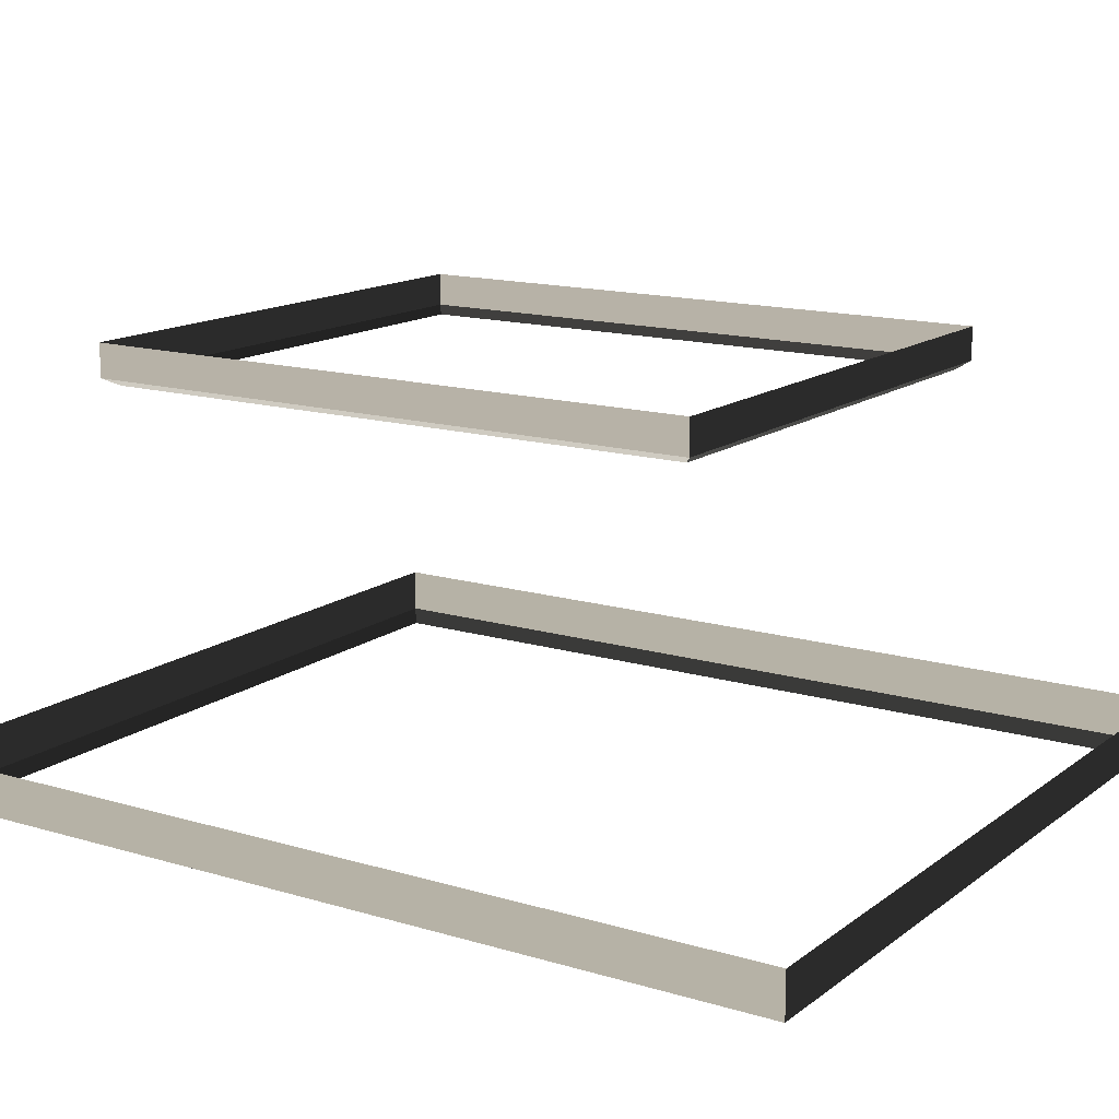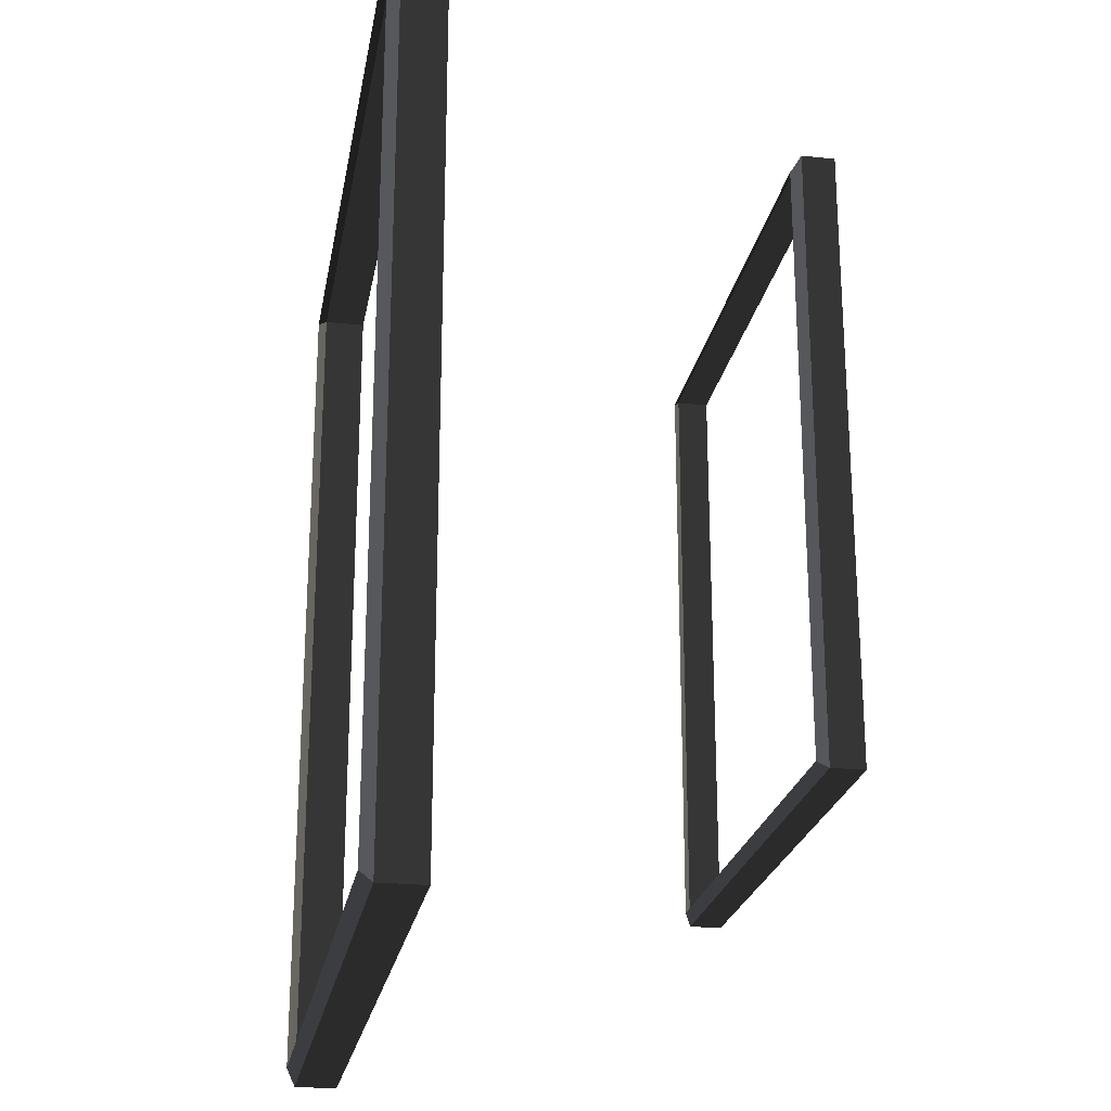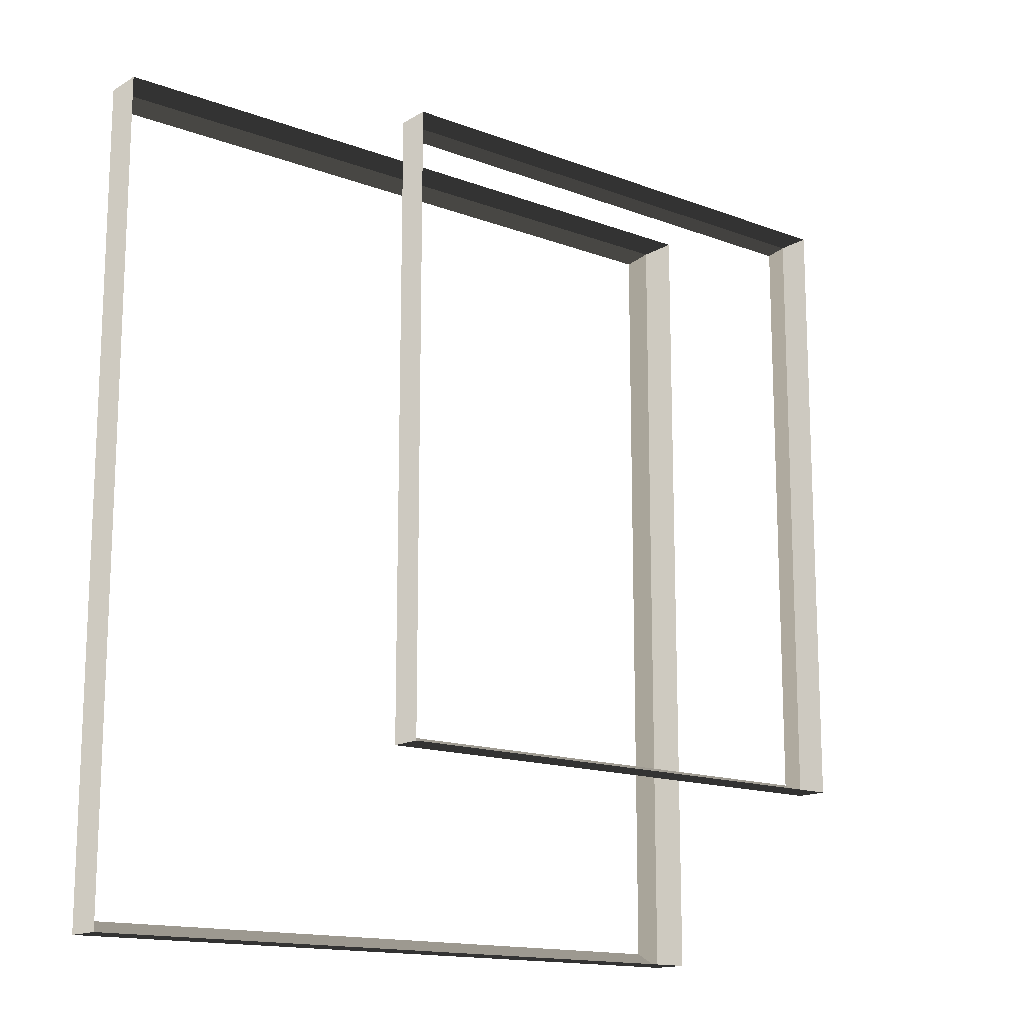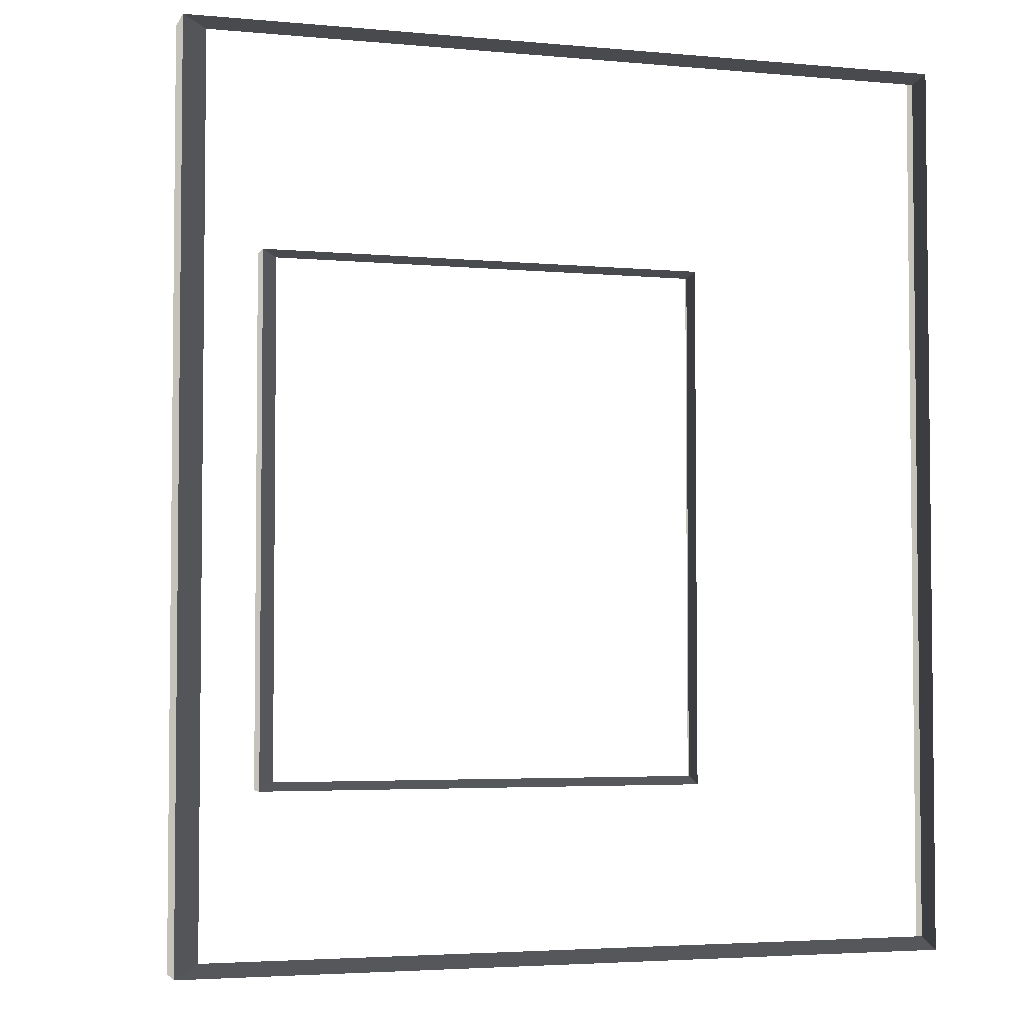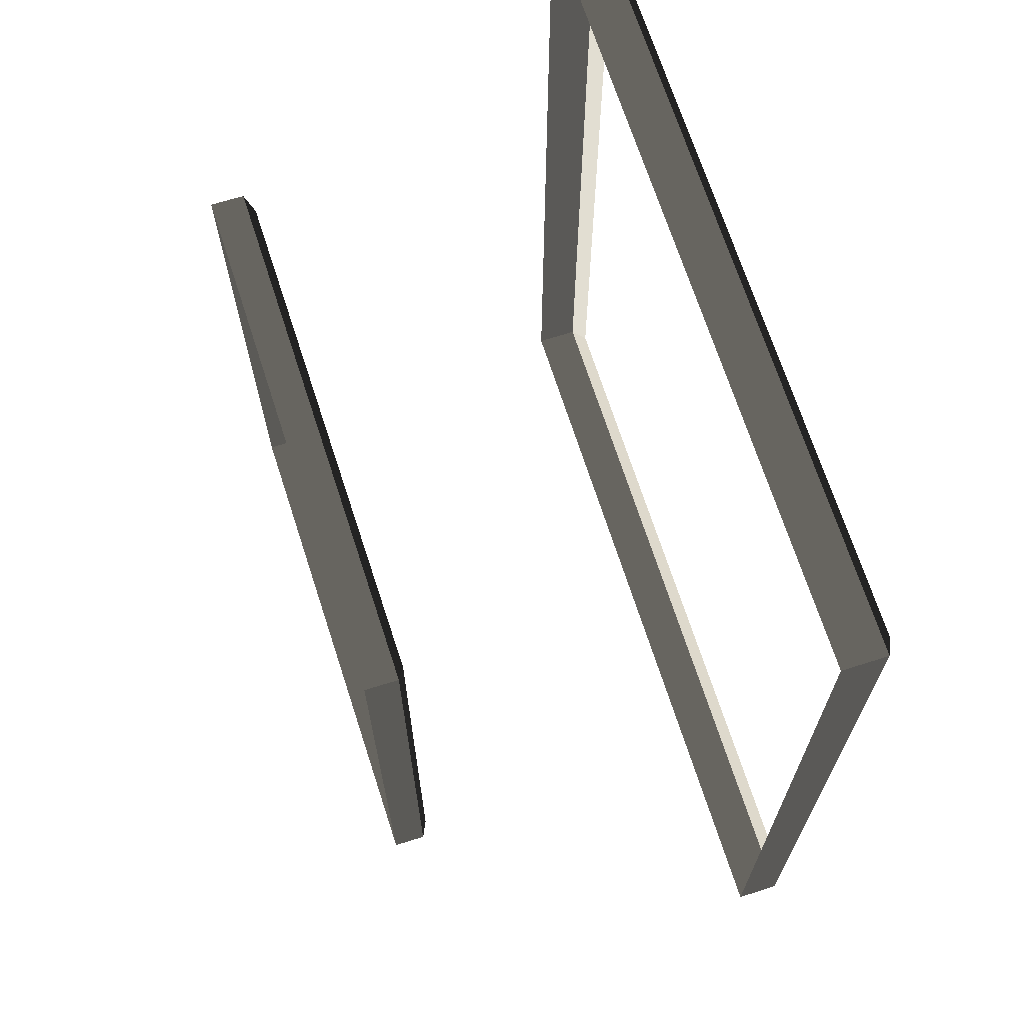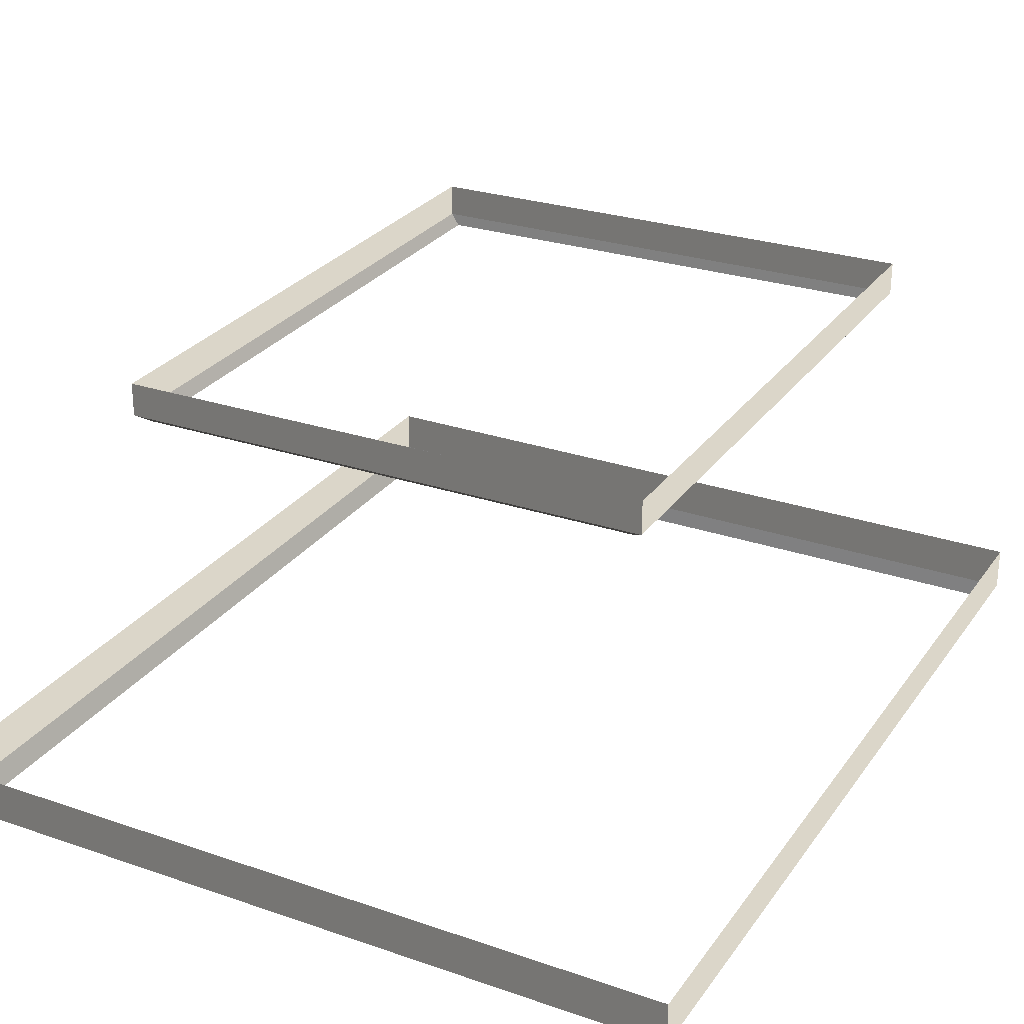
<metadata>
{"format":"obj","ext":"obj","renderer":"f3d","projection":"perspective","resolution":1024,"background":"white","views":[{"elev":14.6,"azim":-57.0,"up":"+Z"},{"elev":-23.5,"azim":-99.9,"up":"+Y"},{"elev":-15.0,"azim":-38.7,"up":"+Y"},{"elev":-3.7,"azim":163.2,"up":"+Y"},{"elev":68.6,"azim":72.3,"up":"+Y"},{"elev":27.4,"azim":-152.1,"up":"+Z"}]}
</metadata>
<code>
v -0.1365 -3.968 0.6062
v 0.02683 -4.091 0.6878
v 0.02684 3.058 0.6878
v -0.1365 2.936 0.6062
v 0.02684 3.058 0.6878
v 0.02682 3.058 1.032
v -6.106 3.058 1.032
v -6.106 3.058 0.6878
v -5.943 2.936 0.6062
v -6.106 3.058 0.6878
v -6.106 -4.091 0.6878
v -5.943 -3.968 0.6062
v -5.943 -3.968 0.6062
v -6.106 -4.091 0.6878
v 0.02683 -4.091 0.6878
v -0.1365 -3.968 0.6062
v -0.1365 2.936 0.6062
v 0.02684 3.058 0.6878
v -6.106 3.058 0.6878
v -5.943 2.936 0.6062
v 0.02683 -4.091 0.6878
v 0.02681 -4.091 1.032
v 0.02682 3.058 1.032
v 0.02684 3.058 0.6878
v -6.106 3.058 0.6878
v -6.106 3.058 1.032
v -6.106 -4.091 1.032
v -6.106 -4.091 0.6878
v -6.106 -4.091 0.6878
v -6.106 -4.091 1.032
v 0.02681 -4.091 1.032
v 0.02683 -4.091 0.6878
v -1.276 -2.831 3.715
v -1.166 -2.914 3.774
v -1.166 1.881 3.774
v -1.276 1.799 3.715
v -1.166 1.881 3.774
v -1.168 1.881 4.03
v -5.282 1.881 4.055
v -5.281 1.881 3.8
v -5.171 1.799 3.739
v -5.281 1.881 3.8
v -5.281 -2.914 3.8
v -5.171 -2.831 3.739
v -5.171 -2.831 3.739
v -5.281 -2.914 3.8
v -1.166 -2.914 3.774
v -1.276 -2.831 3.715
v -1.276 1.799 3.715
v -1.166 1.881 3.774
v -5.281 1.881 3.8
v -5.171 1.799 3.739
v -1.166 -2.914 3.774
v -1.168 -2.914 4.03
v -1.168 1.881 4.03
v -1.166 1.881 3.774
v -5.281 1.881 3.8
v -5.282 1.881 4.055
v -5.282 -2.914 4.055
v -5.281 -2.914 3.8
v -5.281 -2.914 3.8
v -5.282 -2.914 4.055
v -1.168 -2.914 4.03
v -1.166 -2.914 3.774
g Building_small_t1.009_38060_302
f 1 3 2
f 1 4 3
f 5 7 6
f 5 8 7
f 9 11 10
f 9 12 11
f 13 15 14
f 13 16 15
f 17 19 18
f 17 20 19
f 21 23 22
f 21 24 23
f 25 27 26
f 25 28 27
f 29 31 30
f 29 32 31
f 33 35 34
f 33 36 35
f 37 39 38
f 37 40 39
f 41 43 42
f 41 44 43
f 45 47 46
f 45 48 47
f 49 51 50
f 49 52 51
f 53 55 54
f 53 56 55
f 57 59 58
f 57 60 59
f 61 63 62
f 61 64 63

</code>
